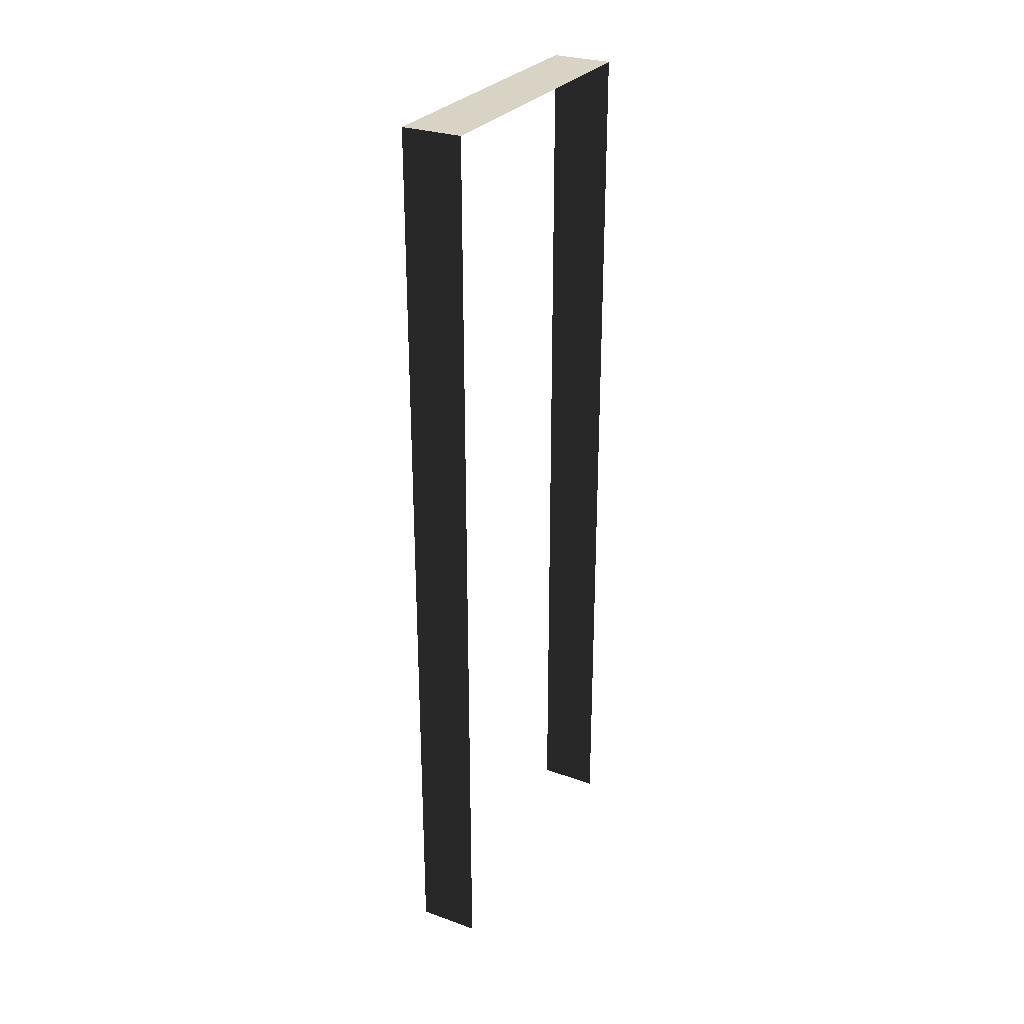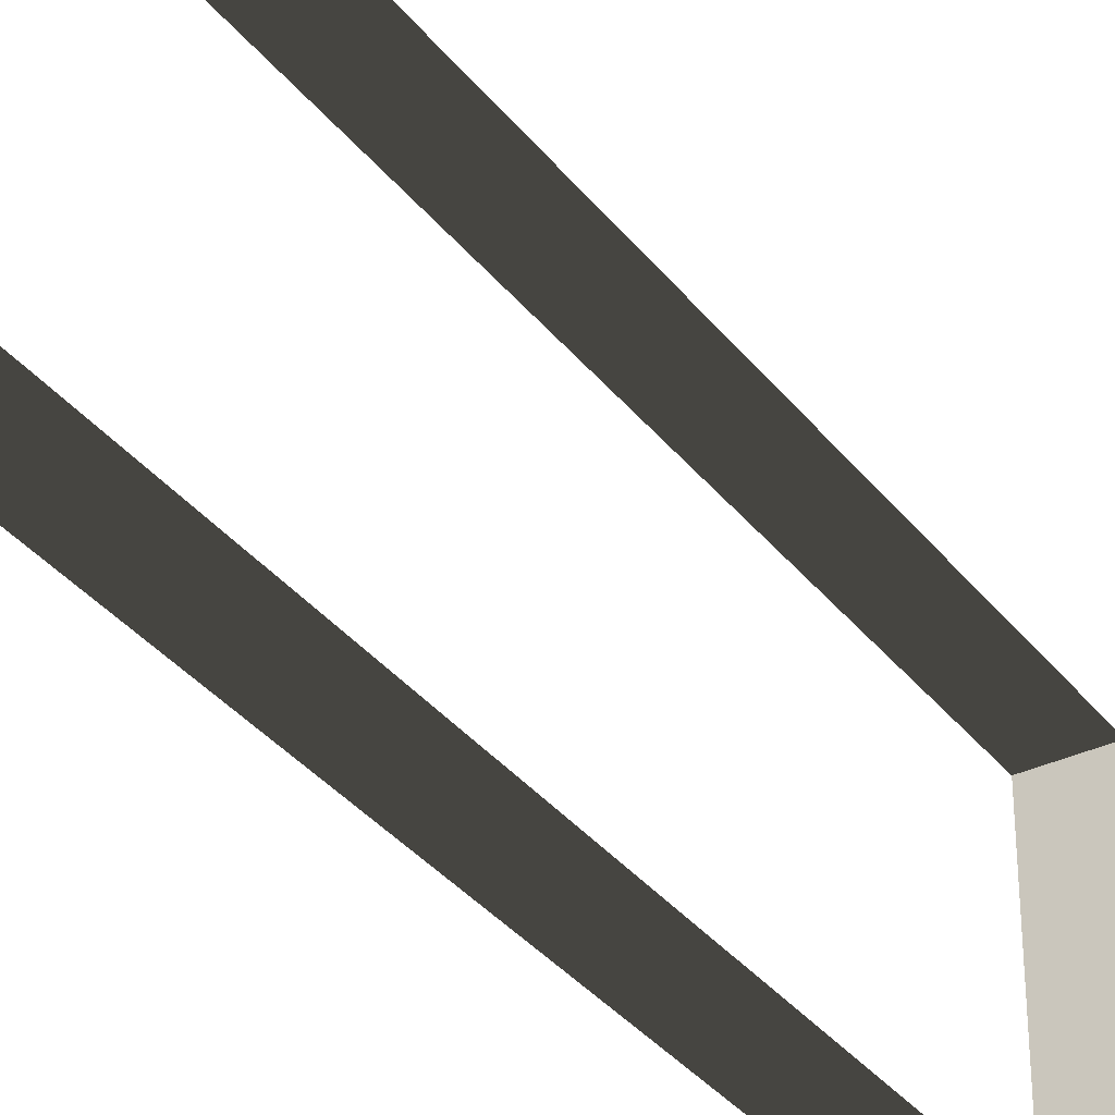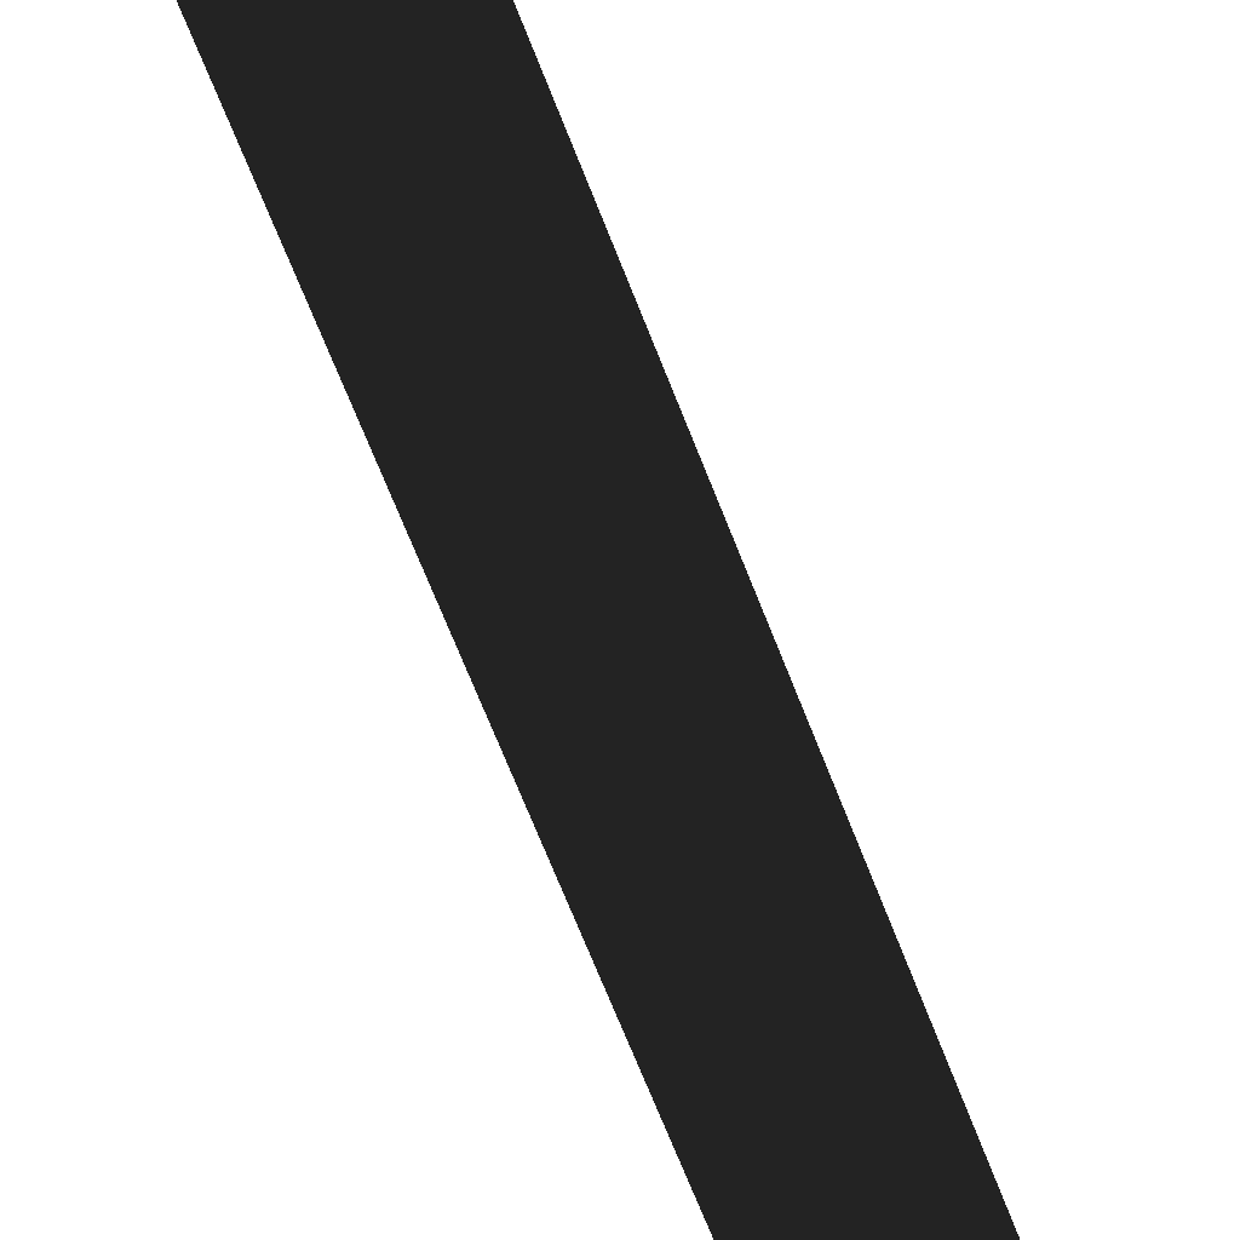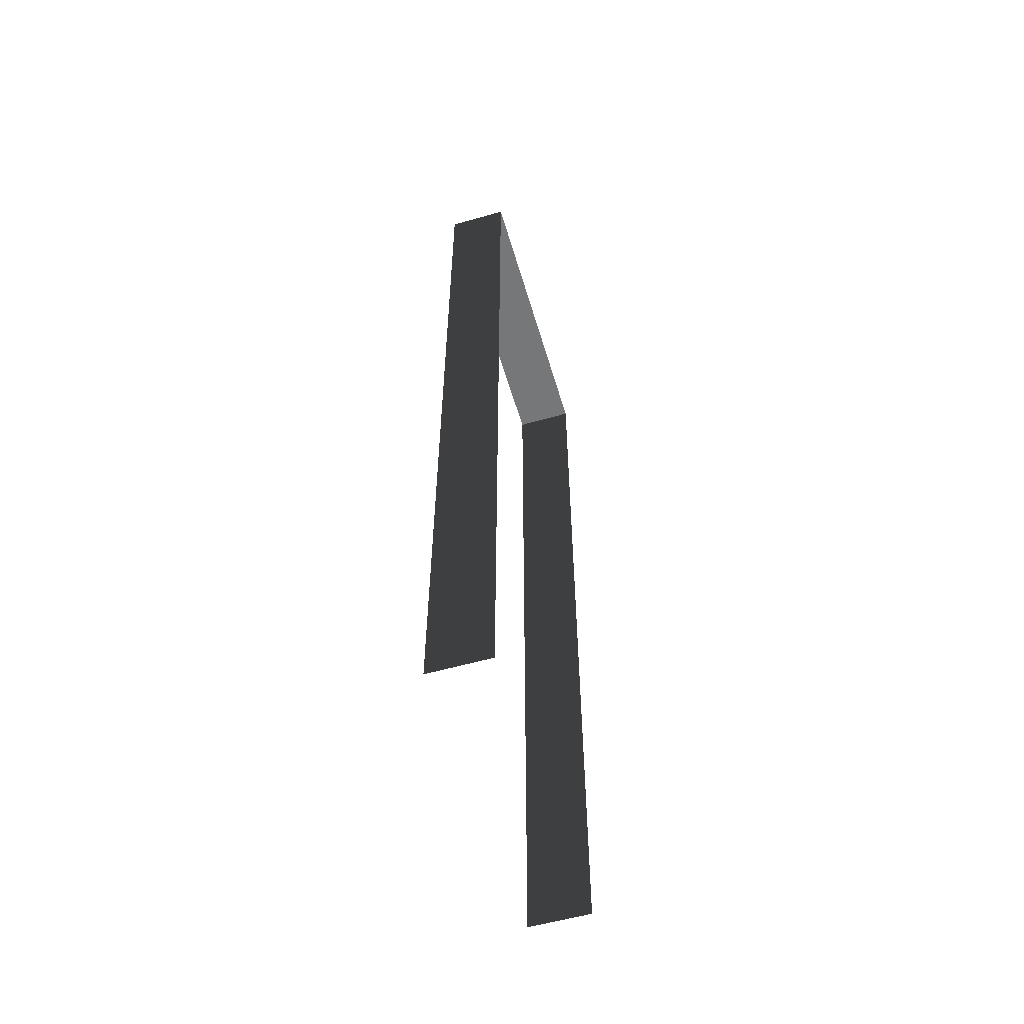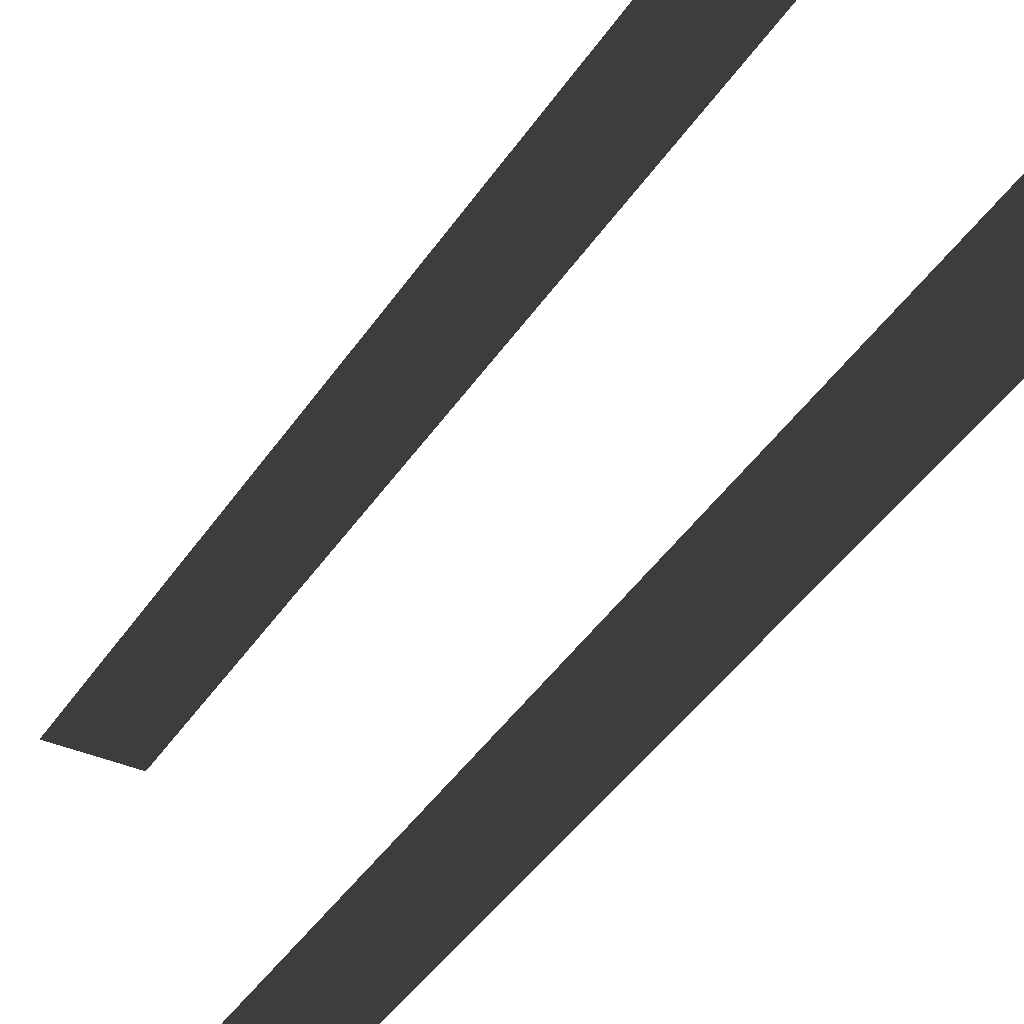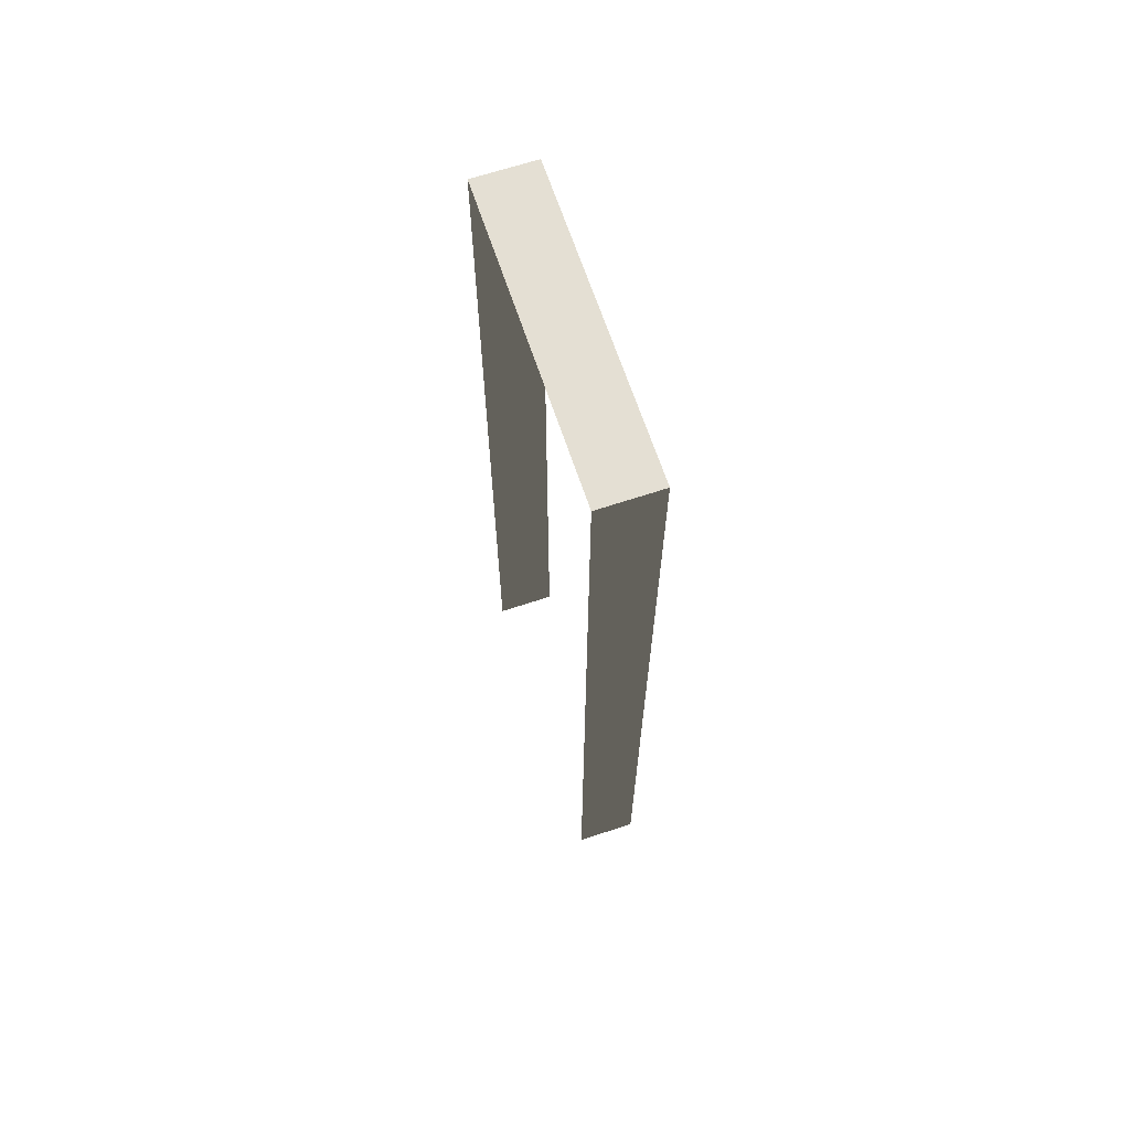
<metadata>
{"format":"obj","ext":"obj","renderer":"f3d","projection":"perspective","resolution":1024,"background":"white","views":[{"elev":28.3,"azim":-151.8,"up":"+Y"},{"elev":-34.9,"azim":32.4,"up":"+Z"},{"elev":-68.1,"azim":-158.7,"up":"+Z"},{"elev":-57.1,"azim":-163.5,"up":"+Y"},{"elev":-38.1,"azim":151.3,"up":"+Z"},{"elev":66.7,"azim":-18.4,"up":"+Y"}]}
</metadata>
<code>
v -0.2 3 8.7e-06
v -7.455e-06 3 1
v -0.2 3 1
v -8.337e-06 3 8.994e-06
v -0.2 3 8.7e-06
v -8.337e-06 -9.946e-07 8.994e-06
v -8.337e-06 3 8.994e-06
v -0.2 -9.946e-07 8.7e-06
v -7.455e-06 3 1
v -0.2 -9.946e-07 1
v -0.2 3 1
v -7.455e-06 -9.946e-07 1
g wall01_1m_3_10925_1273
f 1 3 2
f 2 4 1
f 5 7 6
f 6 8 5
f 9 11 10
f 10 12 9

</code>
